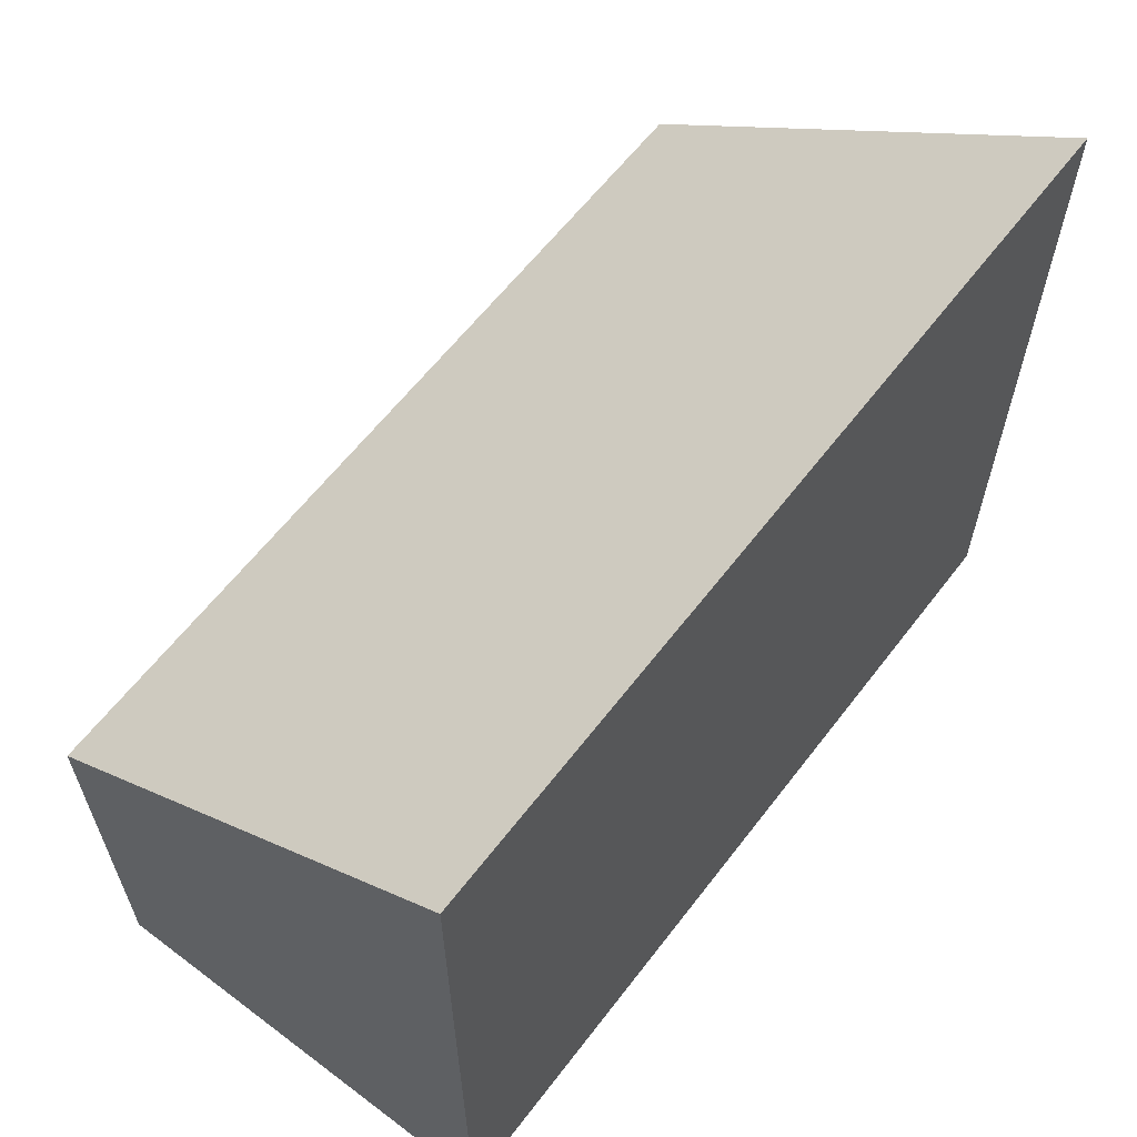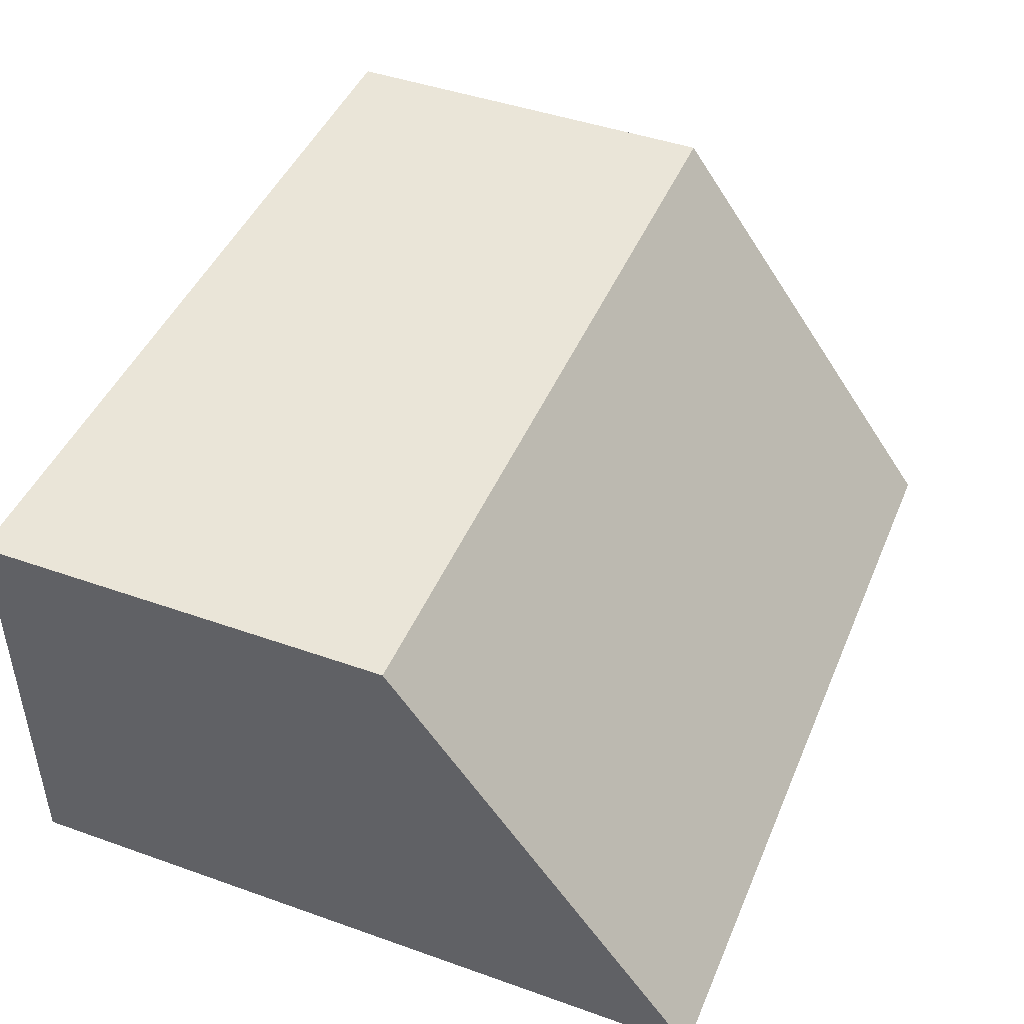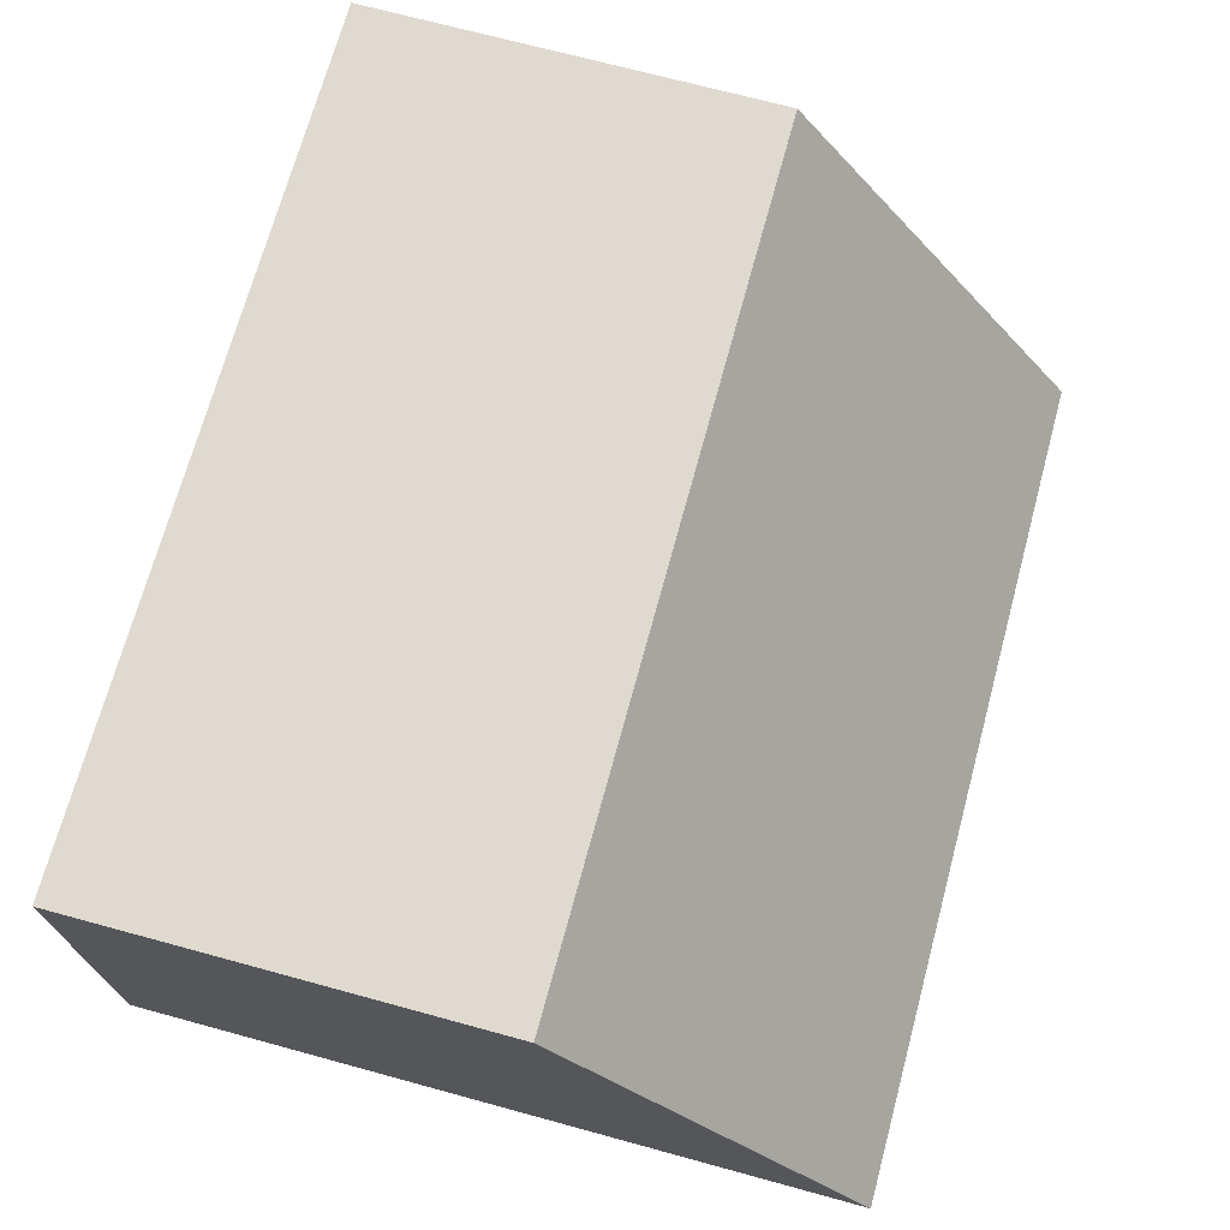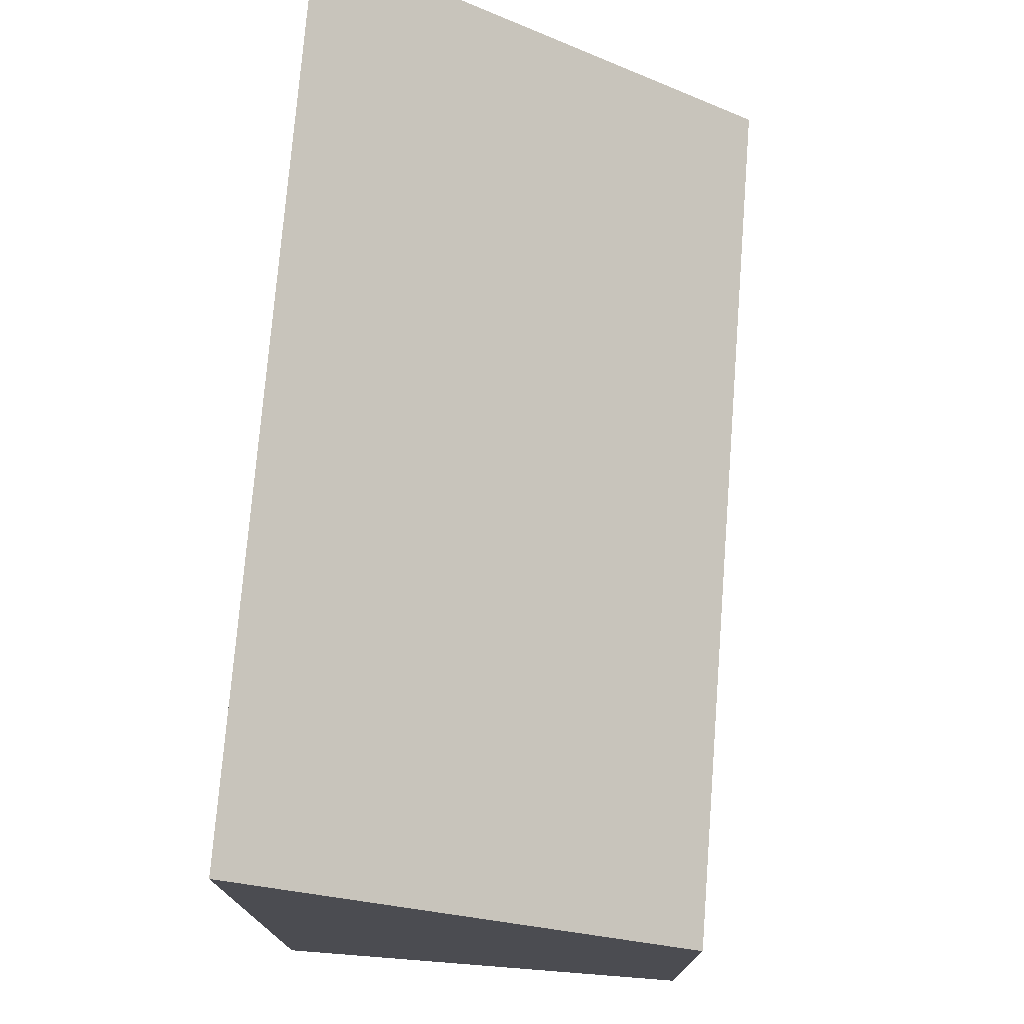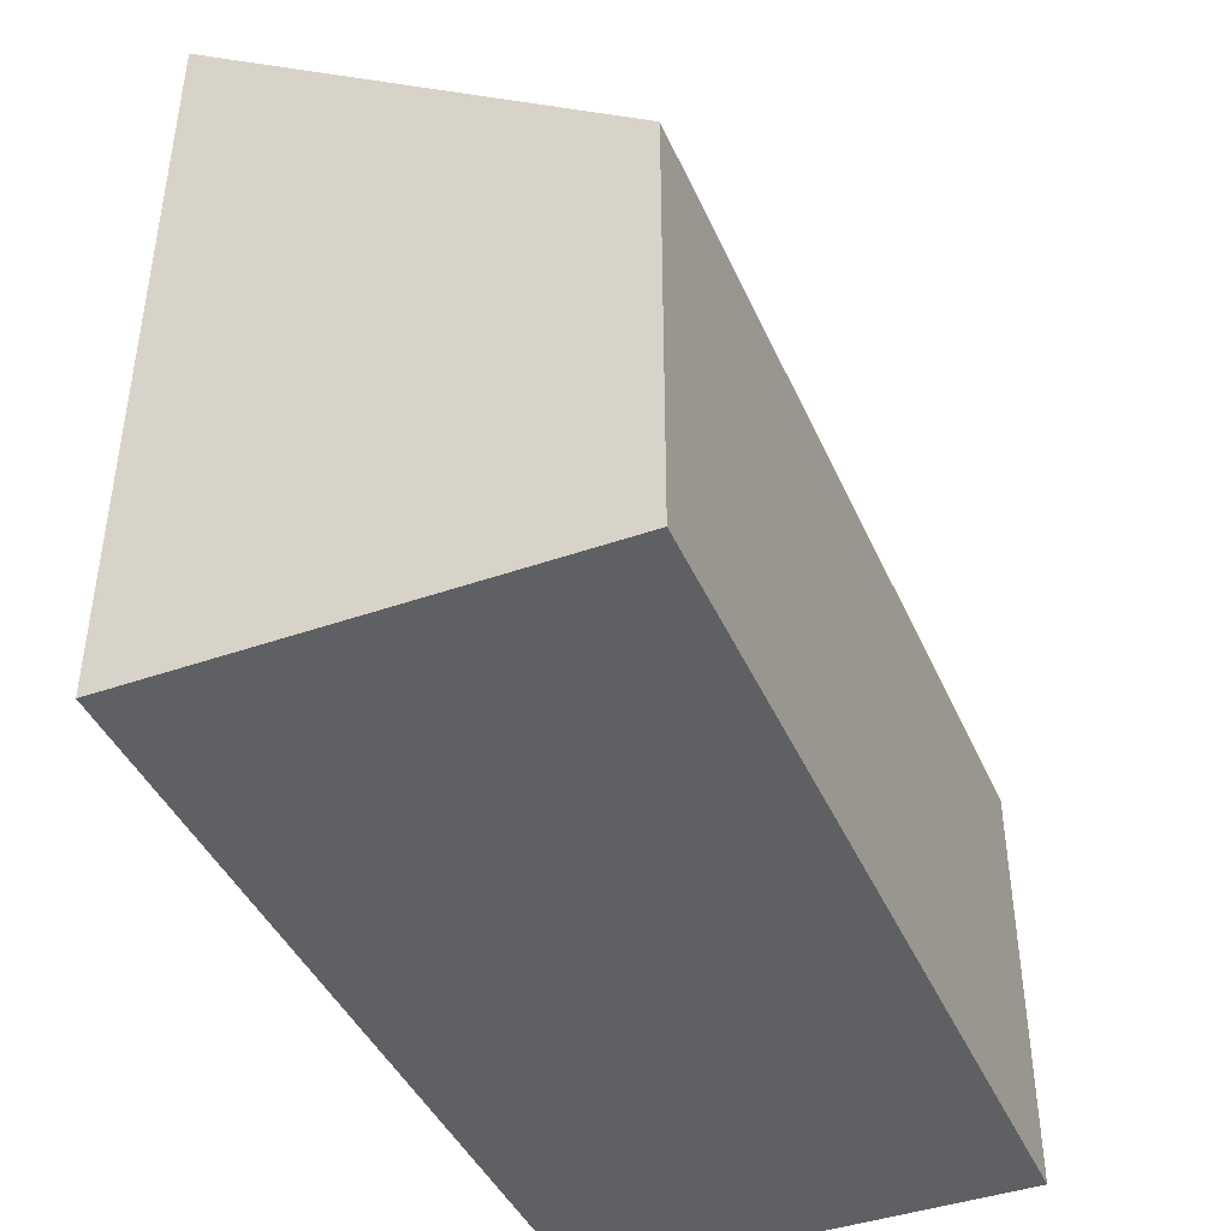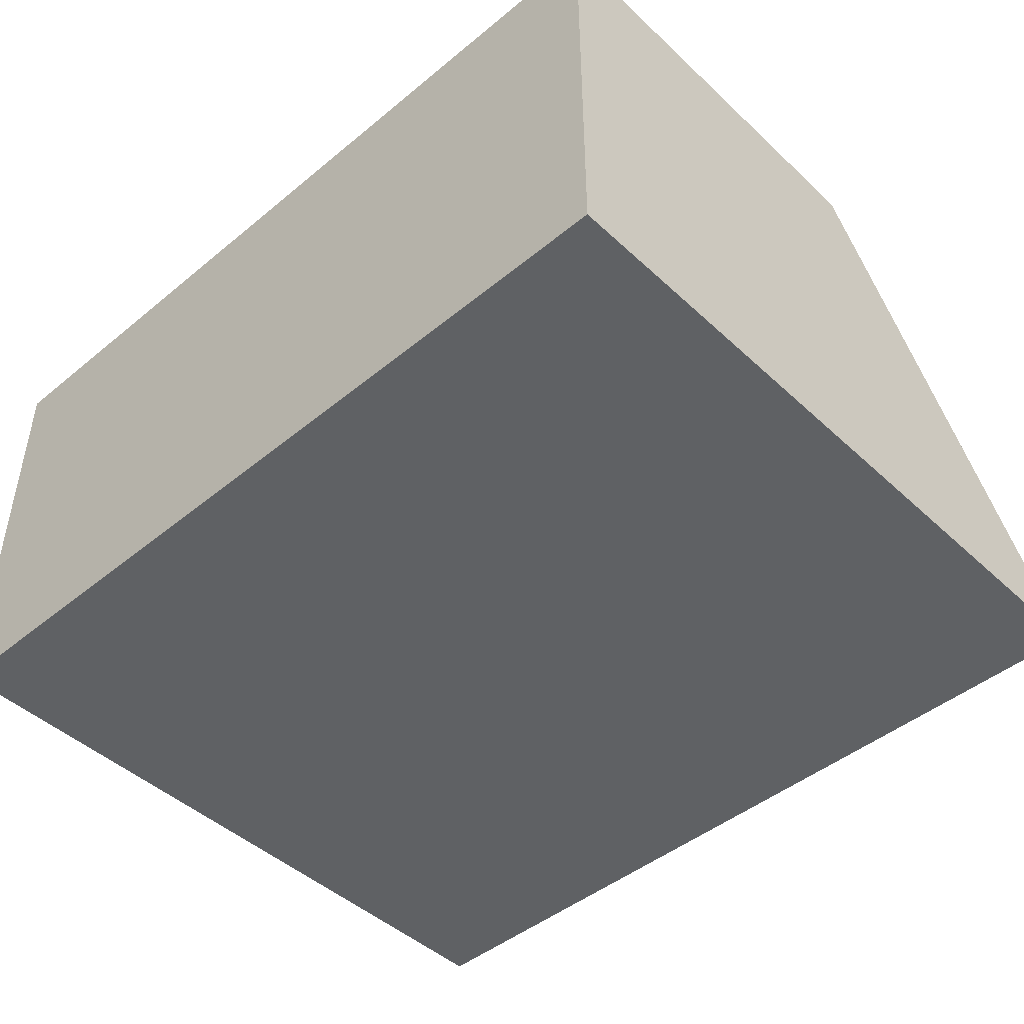
<metadata>
{"format":"obj","ext":"obj","renderer":"f3d","projection":"perspective","resolution":1024,"background":"white","views":[{"elev":61.7,"azim":127.4,"up":"+Y"},{"elev":45.3,"azim":112.2,"up":"+Z"},{"elev":70.9,"azim":105.2,"up":"+Z"},{"elev":74.6,"azim":-85.5,"up":"+Y"},{"elev":-42.5,"azim":-67.3,"up":"+Y"},{"elev":-45.8,"azim":43.3,"up":"+Z"}]}
</metadata>
<code>
v 70 -0.001 35
v -0.001 -0.001 35
v -0.001 -0.001 0
v 35 -0.001 0
v -0.001 -0.0009986 0
v 70 -0.001 0
v 70 35 0
v -0.001 35 0
v 29.59 59.17 0
v 64.59 59.17 0
v 59.17 59.17 0
v 33.74 33.74 35
v 50.01 33.74 35
v -0.001 49 14
v 70 33.74 35
v 70 49 14
v 70 59.17 0
v 24.17 59.17 0
v 6.414 59.17 0
v -0.001 59.17 0
v -0.001 33.74 35
f 1 2 4
f 2 1 12
f 6 1 4
f 1 6 7
f 15 1 7
f 12 1 13
f 13 1 15
f 4 2 3
f 2 5 3
f 2 8 5
f 2 21 8
f 21 2 12
f 5 4 3
f 4 5 11
f 7 6 4
f 10 7 4
f 10 4 11
f 9 5 8
f 11 5 9
f 17 7 10
f 16 15 7
f 7 17 16
f 9 8 18
f 14 20 8
f 8 21 14
f 8 19 18
f 8 20 19
f 13 11 9
f 13 9 18
f 15 10 11
f 15 16 10
f 16 17 10
f 13 15 11
f 19 12 13
f 21 12 19
f 13 18 19
f 20 14 19
f 14 21 19

</code>
